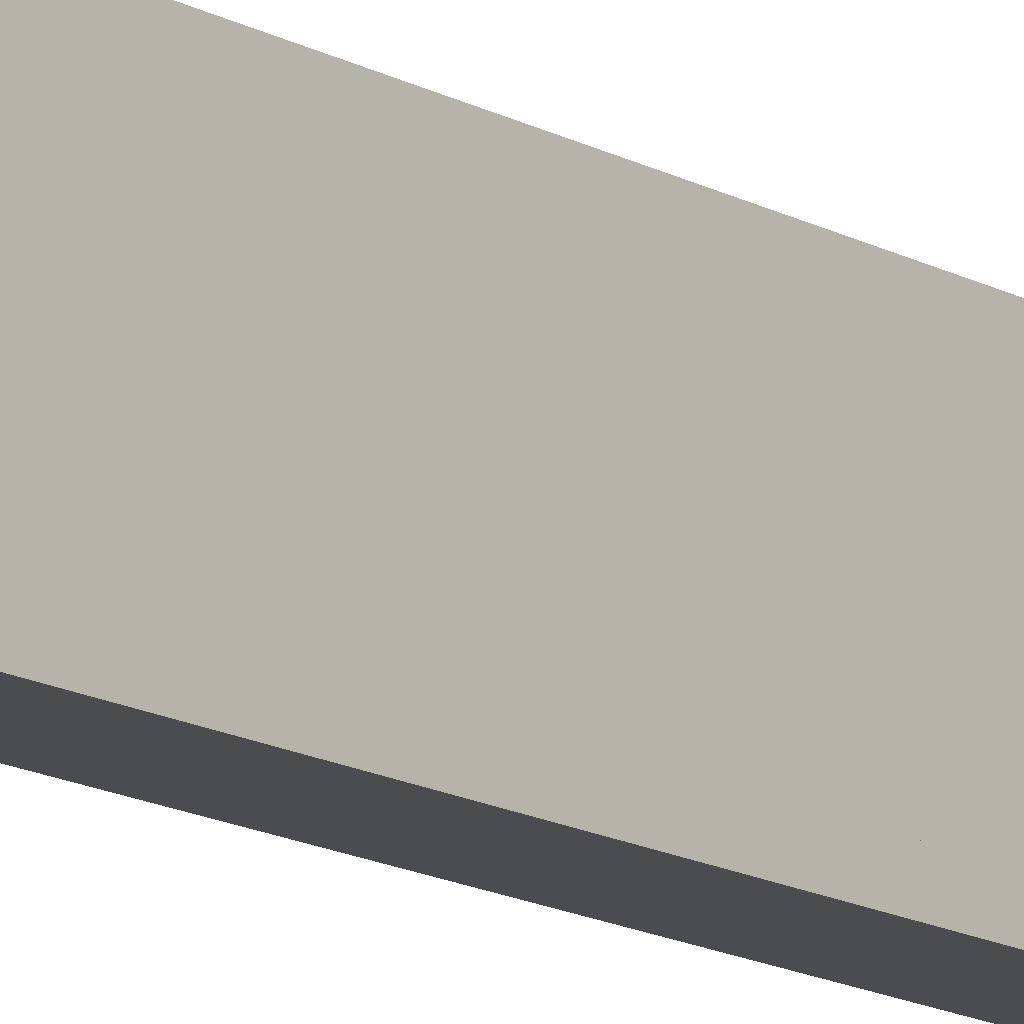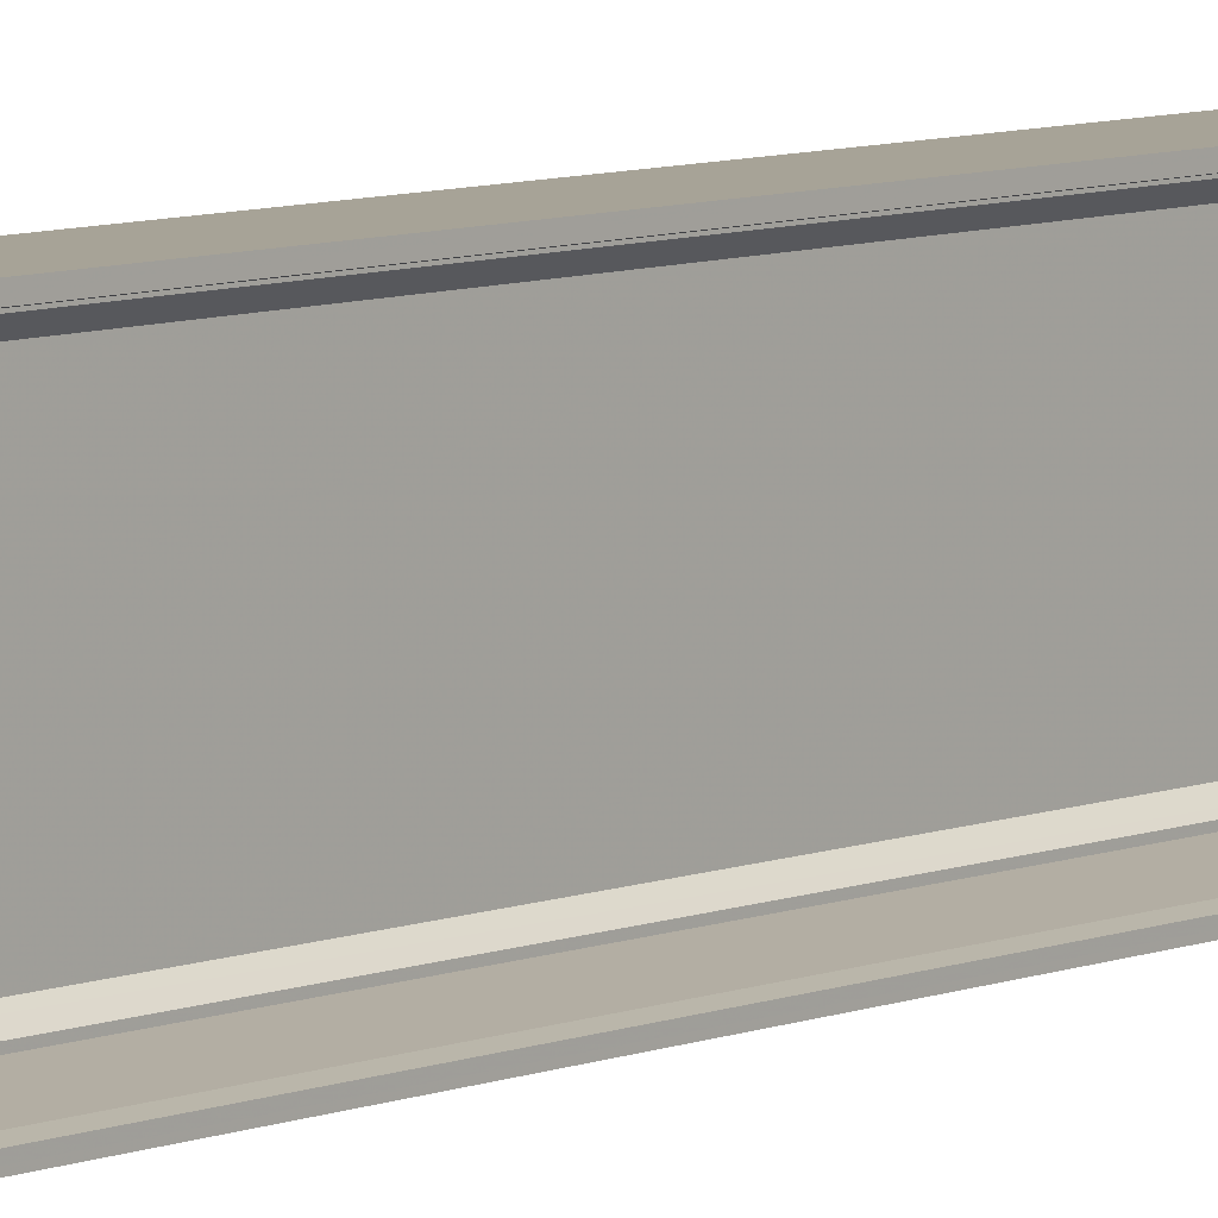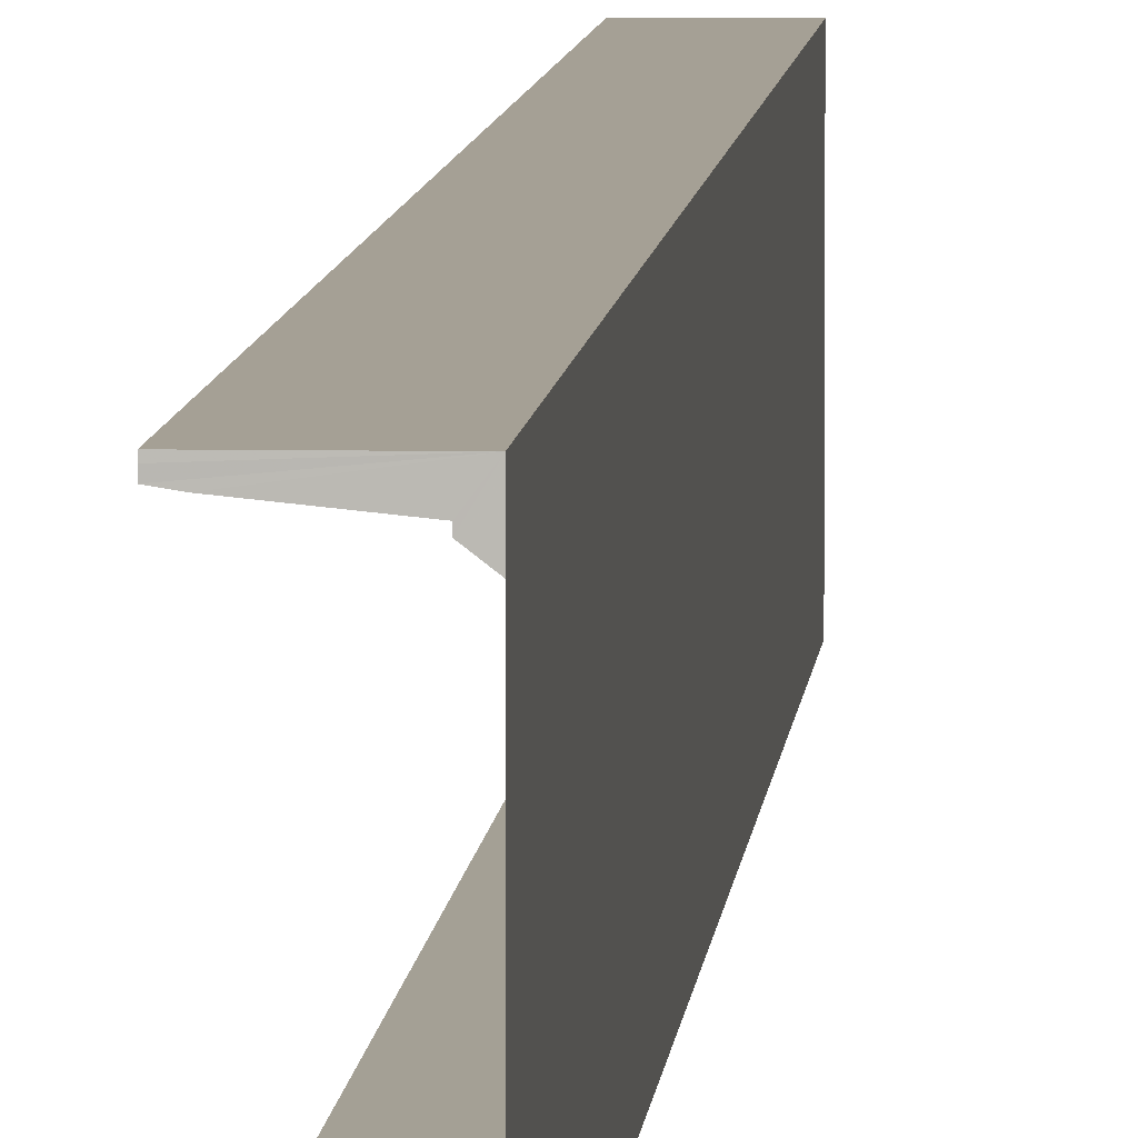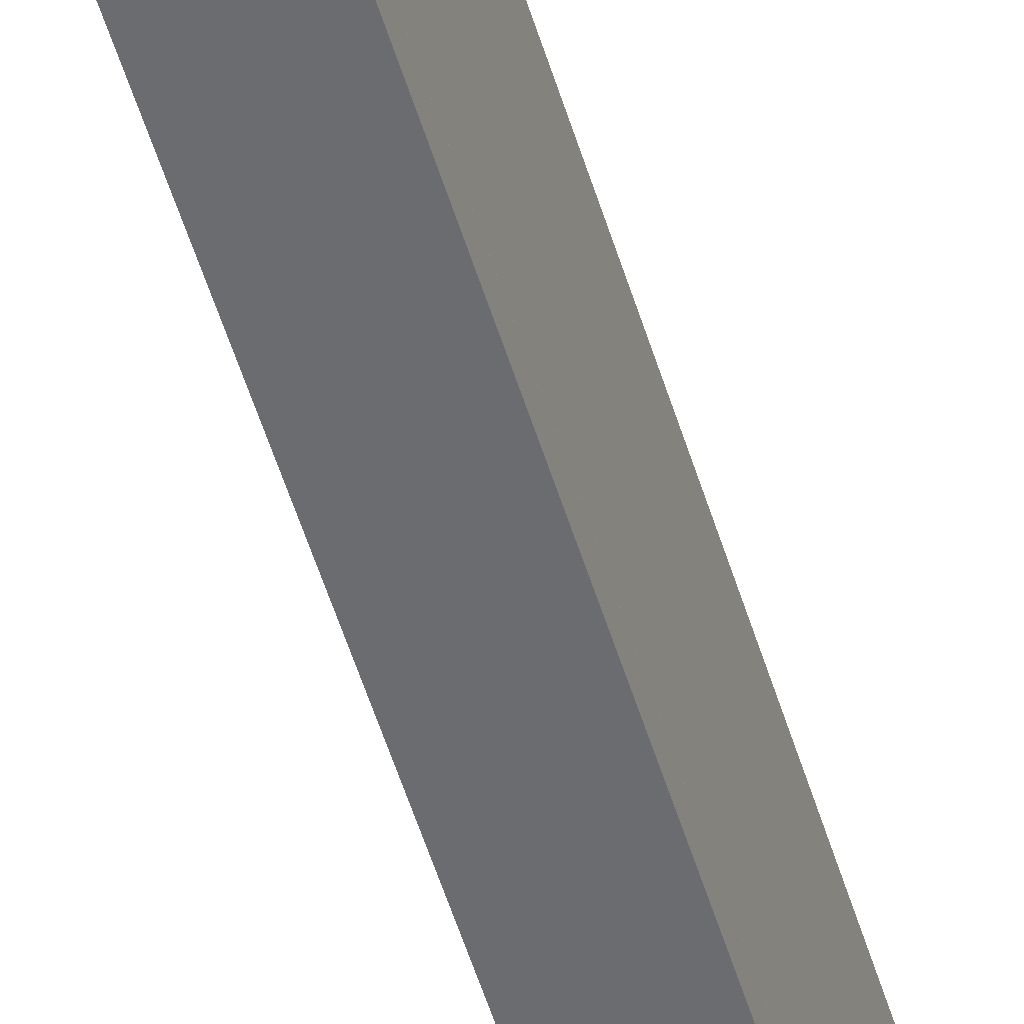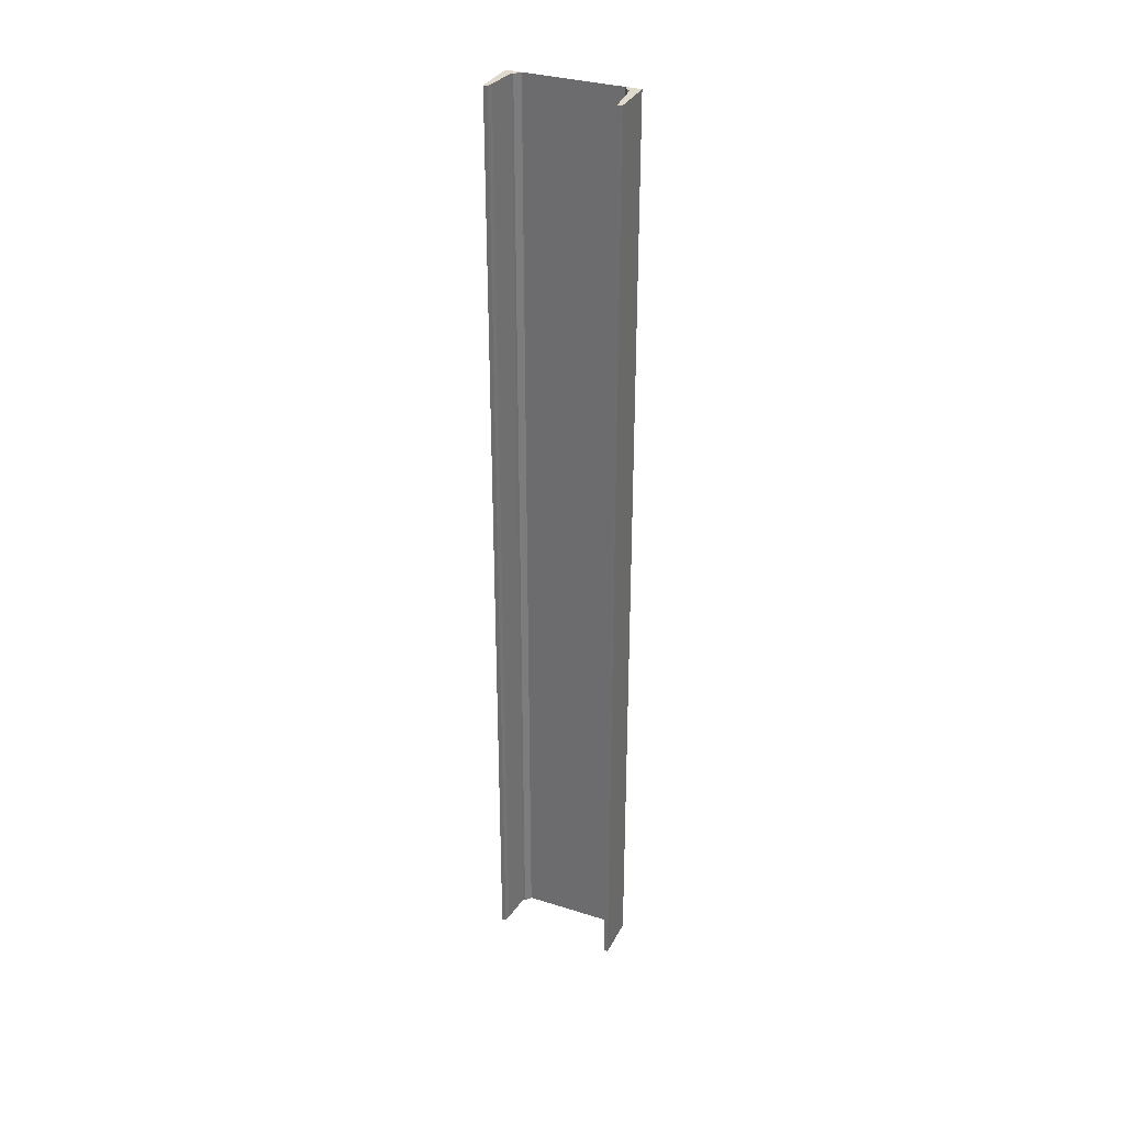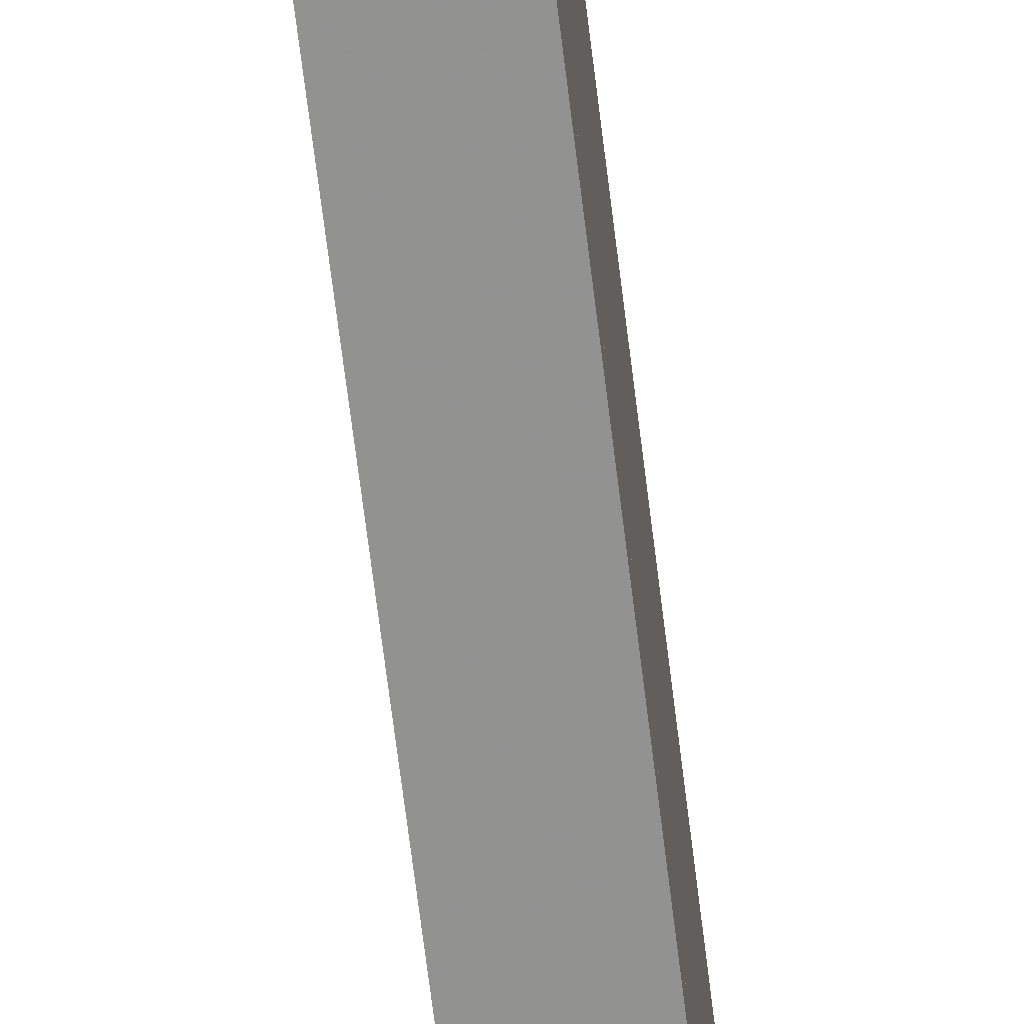
<metadata>
{"format":"obj","ext":"obj","renderer":"f3d","projection":"perspective","resolution":1024,"background":"white","views":[{"elev":-14.7,"azim":-140.3,"up":"+Z"},{"elev":6.7,"azim":38.1,"up":"+Z"},{"elev":5.9,"azim":-176.4,"up":"+Z"},{"elev":-53.7,"azim":-163.2,"up":"+Z"},{"elev":32.7,"azim":113.5,"up":"+Y"},{"elev":-66.2,"azim":-173.1,"up":"+Z"}]}
</metadata>
<code>
o 560
v 2171 1864 12.8
v 2171 1864 12.81
v 2171 1864 12.8
v 2171 1864 12.8
v 2171 1864 12.81
v 2171 1864 12.81
v 2171 1864 12.81
v 2171 1863 12.81
v 2171 1863 12.81
v 2171 1863 12.81
v 2171 1864 12.81
v 2171 1863 12.8
v 2171 1864 12.8
v 2171 1864 12.8
v 2171 1864 12.81
v 2171 1863 12.8
v 2171 1863 12.8
v 2171 1863 12.8
v 2171 1863 12.8
v 2171 1864 12.8
v 2171 1863 12.8
v 2171 1863 12.8
v 2171 1863 12.81
v 2171 1863 12.81
v 2171 1864 12.8
v 2171 1864 12.81
v 2171 1863 12.81
v 2171 1863 12.81
v 2171 1864 12.81
v 2171 1863 12.81
v 2171 1864 12.82
v 2171 1863 12.82
v 2171 1864 12.8
v 2171 1864 12.82
v 2171 1864 12.82
v 2171 1863 12.81
v 2171 1864 12.81
v 2171 1863 12.82
v 2171 1863 12.82
v 2171 1864 13
v 2171 1863 13
v 2171 1863 13
v 2171 1863 13
v 2171 1863 13
v 2171 1864 13
v 2171 1864 13
v 2171 1864 13
v 2171 1864 13
v 2171 1863 13
v 2171 1863 13
v 2171 1864 13
v 2171 1863 13
v 2171 1864 12.99
v 2171 1863 12.99
v 2171 1863 12.99
v 2171 1863 12.99
v 2171 1864 12.99
v 2171 1864 12.99
v 2171 1864 13
v 2171 1863 12.99
v 2171 1864 12.99
v 2171 1864 12.99
v 2171 1864 12.98
v 2171 1864 12.98
v 2171 1863 12.98
v 2171 1864 12.98
v 2171 1864 12.98
v 2171 1863 12.99
v 2171 1864 12.99
v 2171 1863 13
v 2171 1863 12.99
v 2171 1863 12.99
v 2171 1863 12.98
v 2171 1863 12.98
v 2171 1864 12.98
v 2171 1863 12.98
v 2171 1864 12.82
v 2171 1863 12.82
v 2171 1864 12.82
v 2171 1864 12.82
v 2171 1863 12.98
v 2171 1864 12.99
v 2171 1863 12.99
f 1 2 3
f 3 2 4
f 4 2 5
f 5 6 7
f 8 6 9
f 10 11 8
f 3 12 13
f 10 14 15
f 16 12 17
f 3 18 17
f 19 20 14
f 21 20 17
f 22 19 23
f 23 18 24
f 25 24 18
f 26 24 15
f 27 24 28
f 29 30 26
f 27 31 32
f 29 33 34
f 34 33 35
f 34 36 37
f 31 38 39
f 22 36 39
f 22 39 38
f 40 22 41
f 41 42 43
f 40 44 45
f 46 44 42
f 47 48 45
f 49 48 50
f 49 51 45
f 52 53 51
f 54 53 55
f 56 57 54
f 58 42 55
f 58 59 47
f 58 60 61
f 61 59 58
f 21 59 1
f 62 59 61
f 63 59 62
f 64 59 63
f 62 65 63
f 65 66 67
f 61 68 69
f 70 68 71
f 70 71 72
f 70 72 42
f 70 73 68
f 70 74 73
f 75 73 74
f 76 77 75
f 77 76 78
f 78 79 80
f 81 82 83

</code>
